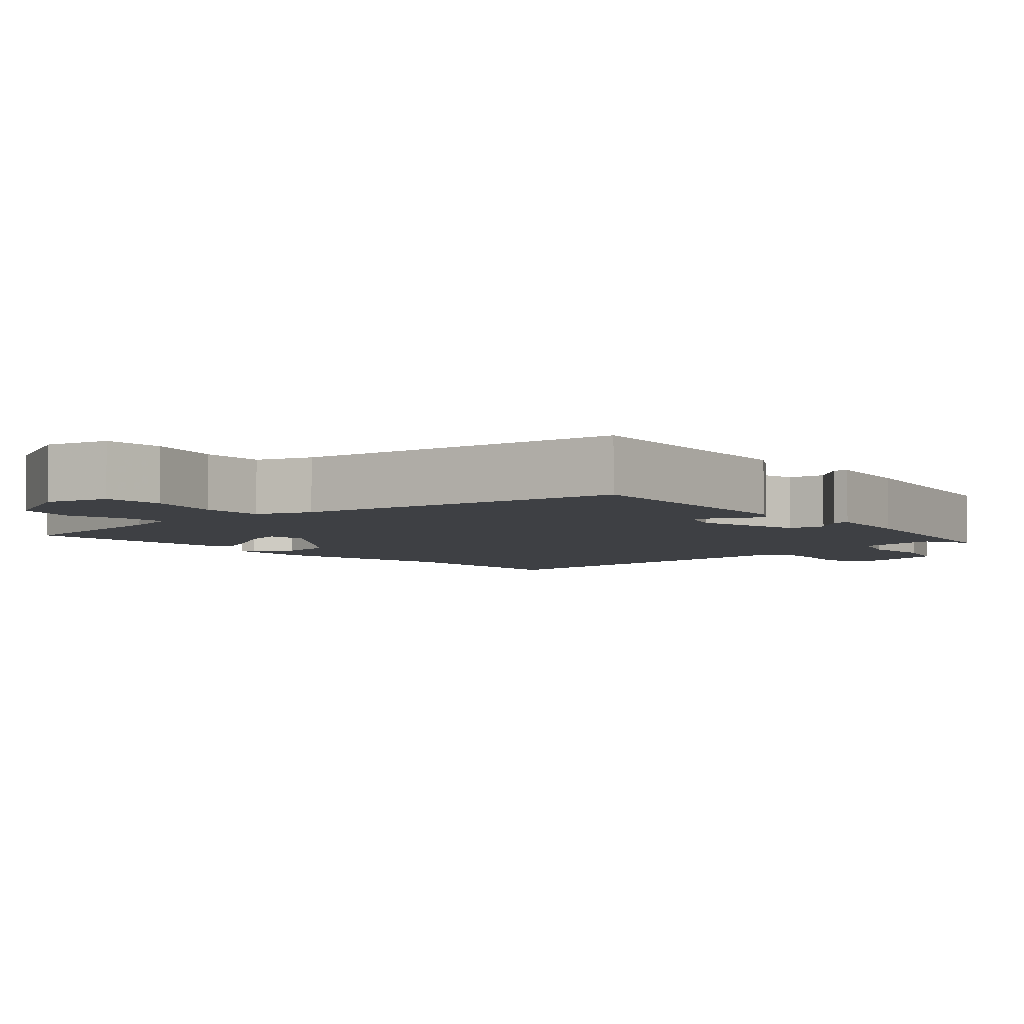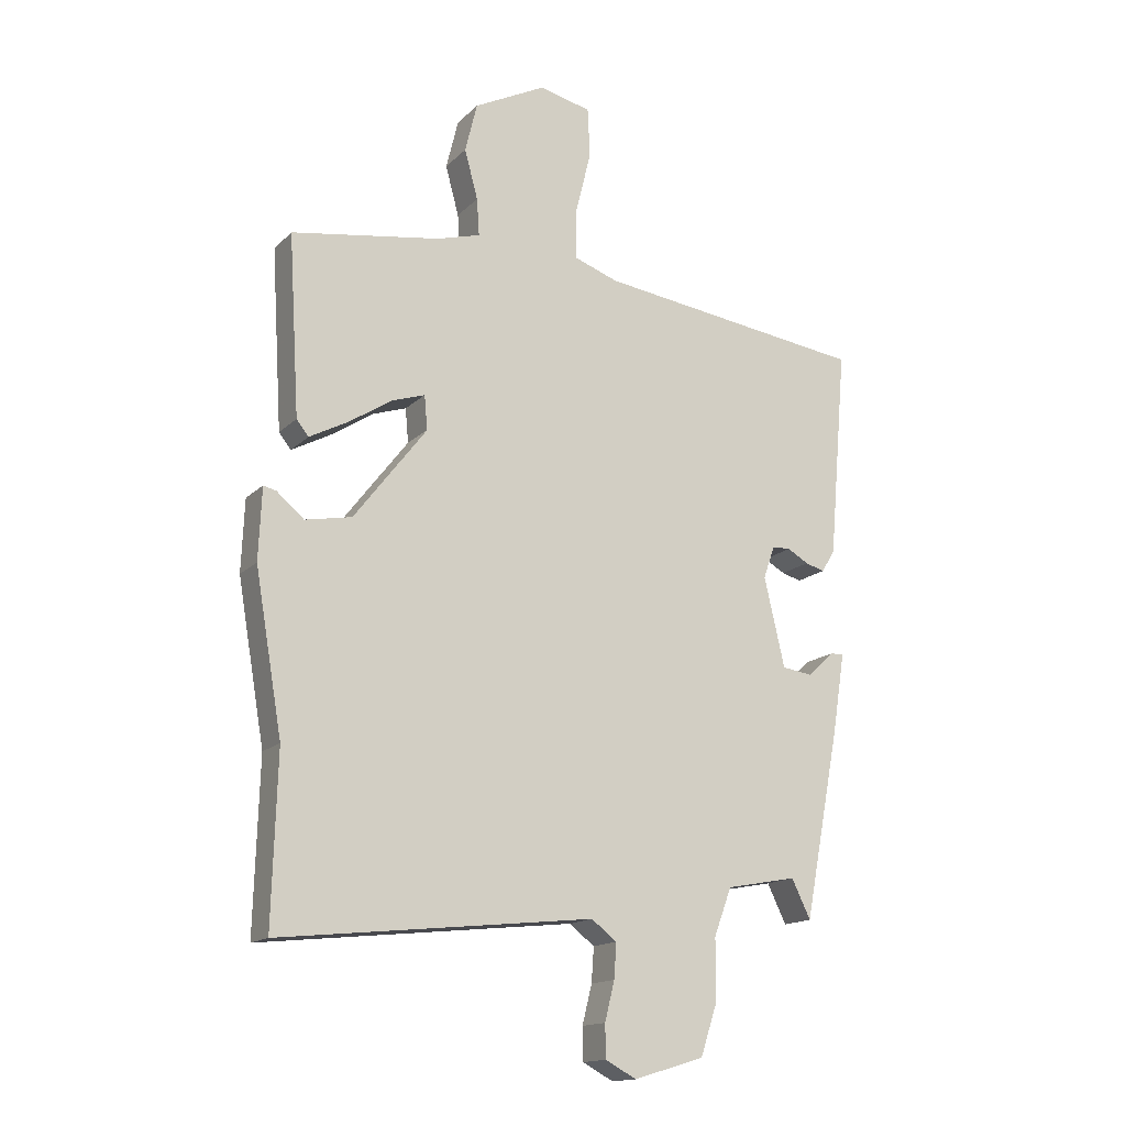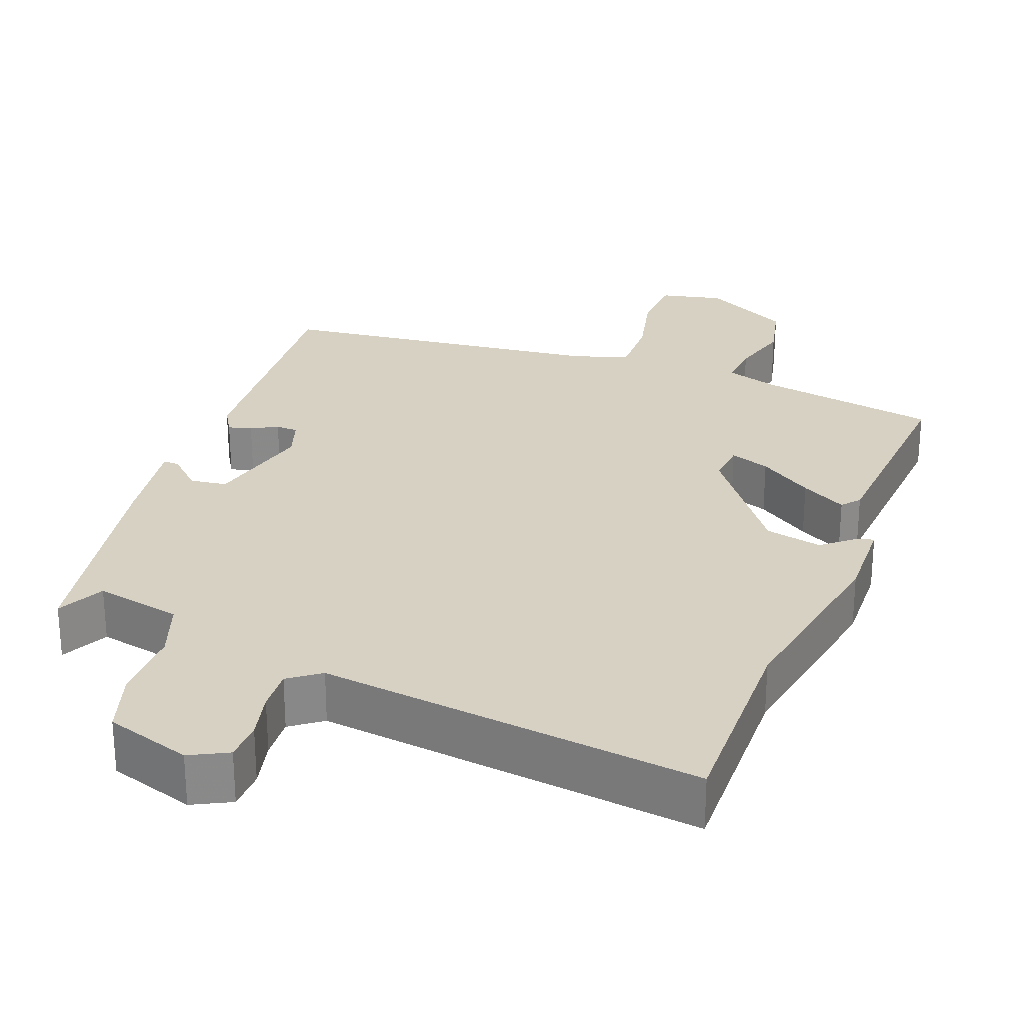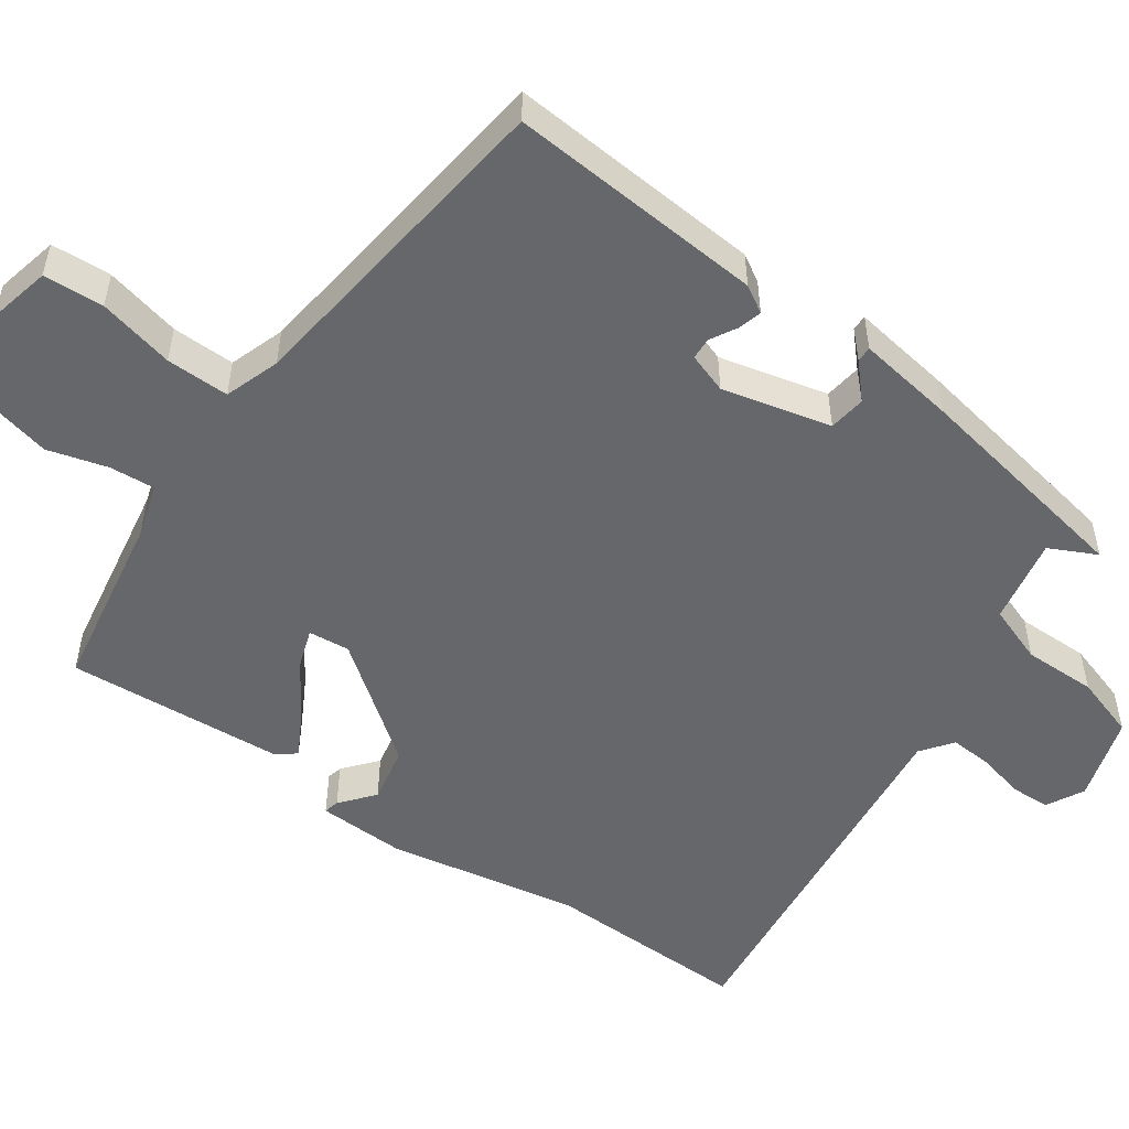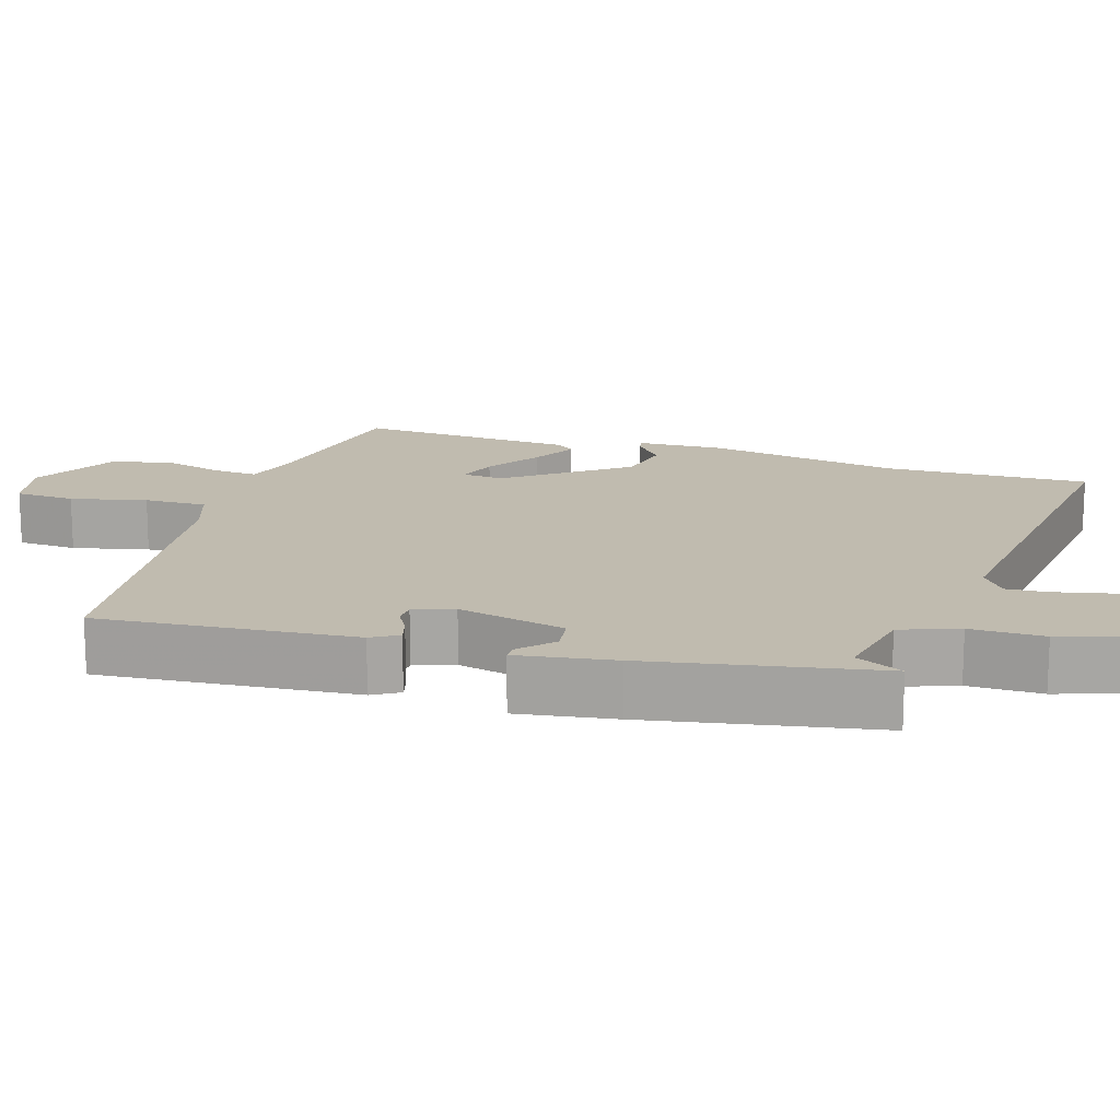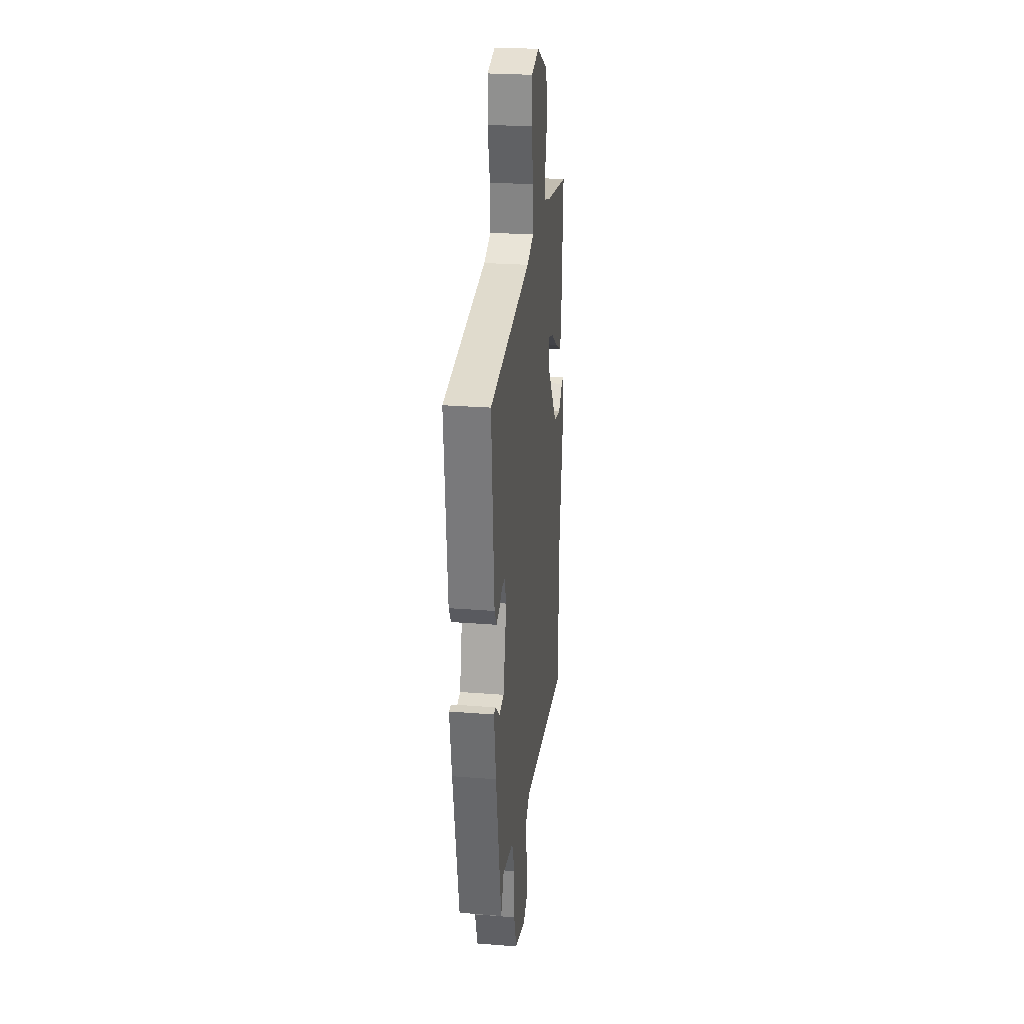
<metadata>
{"format":"obj","ext":"obj","renderer":"f3d","projection":"perspective","resolution":1024,"background":"white","views":[{"elev":-4.8,"azim":40.9,"up":"+Y"},{"elev":-15.5,"azim":-28.4,"up":"+Z"},{"elev":27.1,"azim":-158.5,"up":"+Y"},{"elev":-52.0,"azim":55.3,"up":"+Y"},{"elev":16.0,"azim":107.8,"up":"+Y"},{"elev":26.1,"azim":97.1,"up":"+Z"}]}
</metadata>
<code>
v -0.503 0.07 -0.599
v -0.495 0.07 -0.322
v -0.54 0.07 -0.06
v -0.535 0.07 0.058
v -0.514 0.07 0.053
v -0.469 0.07 0.015
v -0.392 0.07 0.03
v -0.272 0.07 0.186
v -0.277 0.07 0.242
v -0.331 0.07 0.224
v -0.404 0.07 0.177
v -0.466 0.07 0.144
v -0.486 0.07 0.169
v -0.504 0.07 0.465
v -0.259 0.07 0.505
v -0.187 0.07 0.526
v -0.191 0.07 0.587
v -0.213 0.07 0.668
v -0.193 0.07 0.75
v -0.074 0.07 0.811
v 0.011 0.07 0.791
v 0.015 0.07 0.71
v -0.01 0.07 0.608
v -0.012 0.07 0.523
v 0.062 0.07 0.497
v 0.507 0.07 0.439
v 0.477 0.07 0.093
v 0.455 0.07 0.057
v 0.423 0.07 0.066
v 0.388 0.07 0.086
v 0.358 0.07 0.085
v 0.339 0.07 0.031
v 0.373 0.07 -0.116
v 0.423 0.07 -0.123
v 0.468 0.07 -0.082
v 0.489 0.07 -0.082
v 0.468 0.07 -0.214
v 0.409 0.07 -0.522
v 0.378 0.07 -0.458
v 0.261 0.07 -0.48
v 0.232 0.07 -0.558
v 0.232 0.07 -0.657
v 0.204 0.07 -0.742
v 0.088 0.07 -0.777
v 0.037 0.07 -0.75
v 0.036 0.07 -0.696
v 0.052 0.07 -0.632
v 0.056 0.07 -0.575
v 0.014 0.07 -0.543
v -0.503 0 -0.599
v -0.495 0 -0.322
v -0.54 0 -0.06
v -0.535 0 0.058
v -0.514 0 0.053
v -0.469 0 0.015
v -0.392 0 0.03
v -0.272 0 0.186
v -0.277 0 0.242
v -0.331 0 0.224
v -0.404 0 0.177
v -0.466 0 0.144
v -0.486 0 0.169
v -0.504 0 0.465
v -0.259 0 0.505
v -0.187 0 0.526
v -0.191 0 0.587
v -0.213 0 0.668
v -0.193 0 0.75
v -0.074 0 0.811
v 0.011 0 0.791
v 0.015 0 0.71
v -0.01 0 0.608
v -0.012 0 0.523
v 0.062 0 0.497
v 0.507 0 0.439
v 0.477 0 0.093
v 0.455 0 0.057
v 0.423 0 0.066
v 0.388 0 0.086
v 0.358 0 0.085
v 0.339 0 0.031
v 0.373 0 -0.116
v 0.423 0 -0.123
v 0.468 0 -0.082
v 0.489 0 -0.082
v 0.468 0 -0.214
v 0.409 0 -0.522
v 0.378 0 -0.458
v 0.261 0 -0.48
v 0.232 0 -0.558
v 0.232 0 -0.657
v 0.204 0 -0.742
v 0.088 0 -0.777
v 0.037 0 -0.75
v 0.036 0 -0.696
v 0.052 0 -0.632
v 0.056 0 -0.575
v 0.014 0 -0.543
f 45 46 47
f 44 45 47
f 43 44 47
f 42 43 47
f 41 42 47
f 40 41 47 48
f 37 38 39
f 36 37 39
f 35 36 39
f 34 35 39
f 33 34 39 40
f 40 48 49
f 33 40 49
f 32 33 49
f 28 29 30
f 27 28 30
f 26 27 30
f 25 26 30
f 24 25 30 31
f 21 22 23
f 20 21 23
f 19 20 23
f 18 19 23
f 17 18 23
f 16 17 23 24
f 31 32 49
f 24 31 49
f 16 24 49
f 15 16 49
f 13 14 15
f 12 13 15
f 11 12 15
f 10 11 15
f 4 5 6
f 3 4 6
f 2 3 6
f 2 6 7
f 1 2 7 8
f 9 10 15
f 8 9 15 49
f 1 8 49
f 96 95 94
f 96 94 93
f 96 93 92
f 96 92 91
f 96 91 90
f 97 96 90 89
f 88 87 86
f 88 86 85
f 88 85 84
f 88 84 83
f 89 88 83 82
f 98 97 89
f 98 89 82
f 98 82 81
f 79 78 77
f 79 77 76
f 79 76 75
f 79 75 74
f 80 79 74 73
f 72 71 70
f 72 70 69
f 72 69 68
f 72 68 67
f 72 67 66
f 73 72 66 65
f 98 81 80
f 98 80 73
f 98 73 65
f 98 65 64
f 64 63 62
f 64 62 61
f 64 61 60
f 64 60 59
f 55 54 53
f 55 53 52
f 55 52 51
f 56 55 51
f 57 56 51 50
f 64 59 58
f 98 64 58 57
f 98 57 50
f 1 50 51 2
f 2 51 52 3
f 3 52 53 4
f 4 53 54 5
f 5 54 55 6
f 6 55 56 7
f 7 56 57 8
f 8 57 58 9
f 9 58 59 10
f 10 59 60 11
f 11 60 61 12
f 12 61 62 13
f 13 62 63 14
f 14 63 64 15
f 15 64 65 16
f 16 65 66 17
f 17 66 67 18
f 18 67 68 19
f 19 68 69 20
f 20 69 70 21
f 21 70 71 22
f 22 71 72 23
f 23 72 73 24
f 24 73 74 25
f 25 74 75 26
f 26 75 76 27
f 27 76 77 28
f 28 77 78 29
f 29 78 79 30
f 30 79 80 31
f 31 80 81 32
f 32 81 82 33
f 33 82 83 34
f 34 83 84 35
f 35 84 85 36
f 36 85 86 37
f 37 86 87 38
f 38 87 88 39
f 39 88 89 40
f 40 89 90 41
f 41 90 91 42
f 42 91 92 43
f 43 92 93 44
f 44 93 94 45
f 45 94 95 46
f 46 95 96 47
f 47 96 97 48
f 48 97 98 49
f 49 98 50 1

</code>
